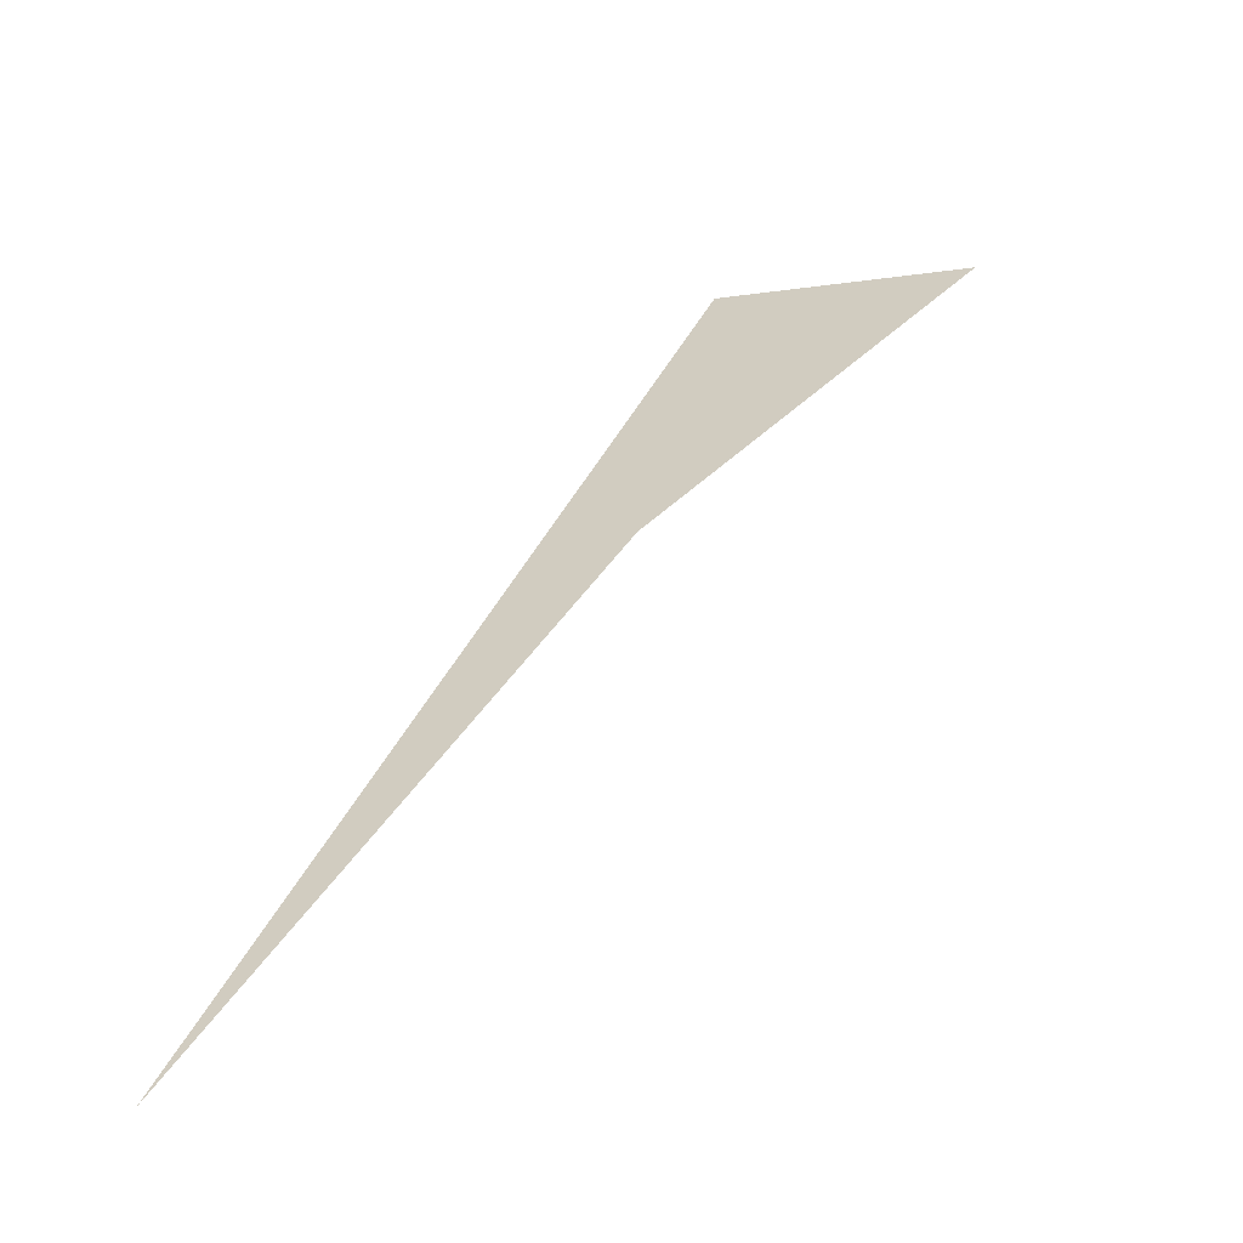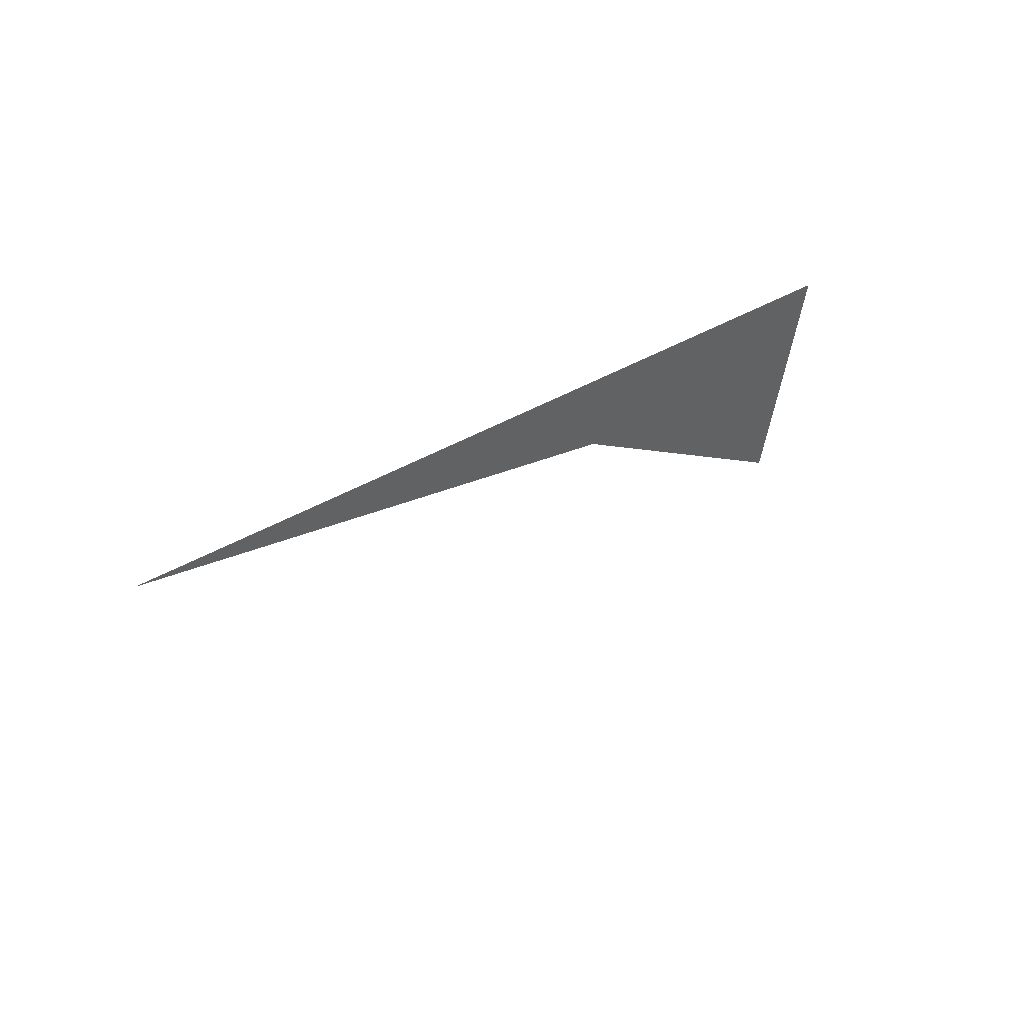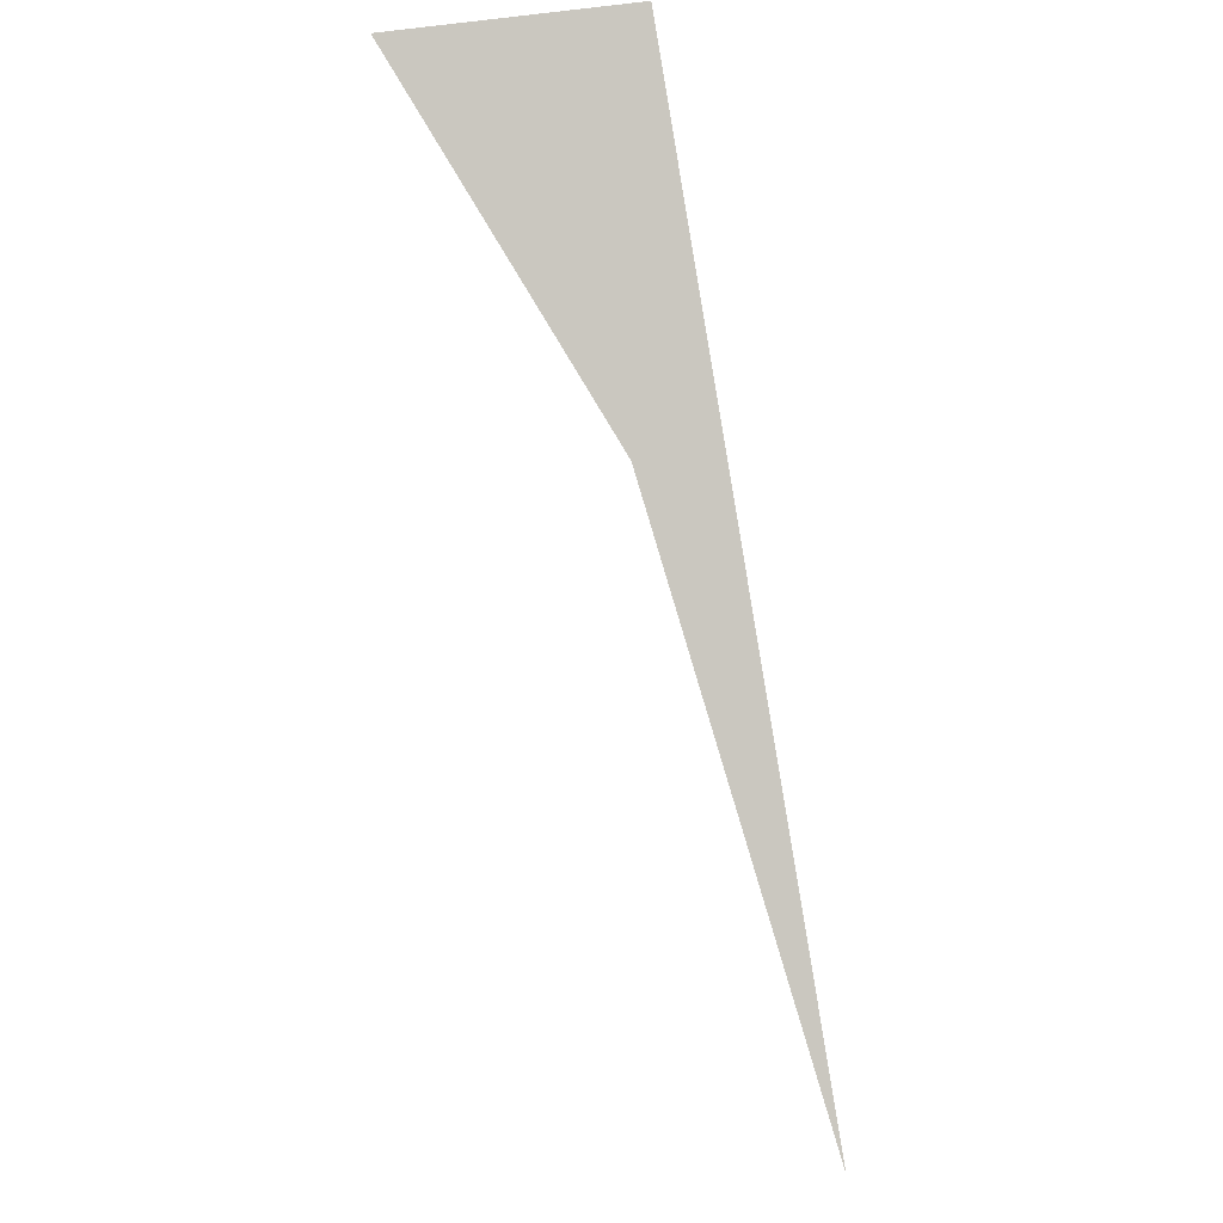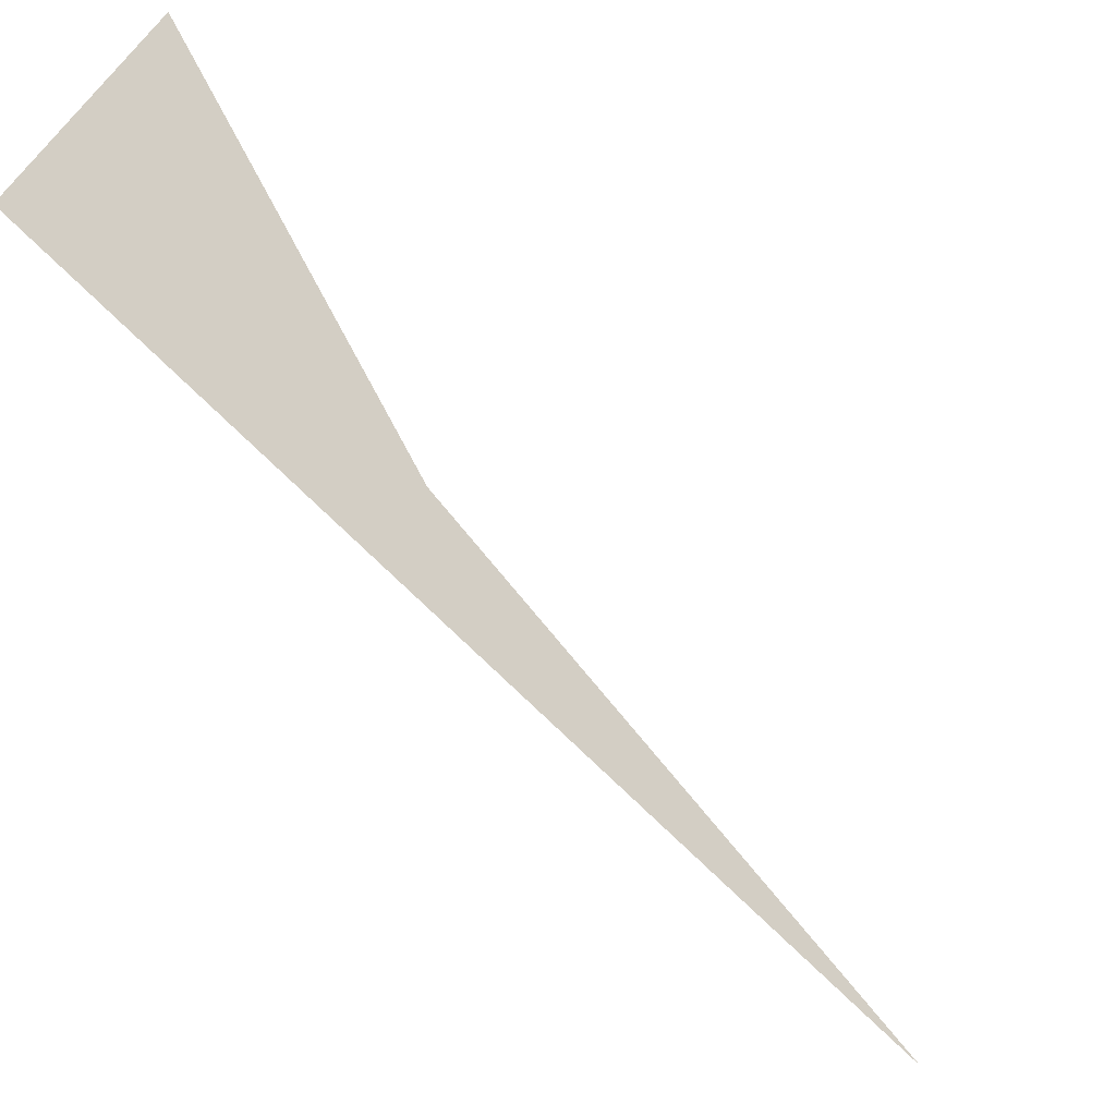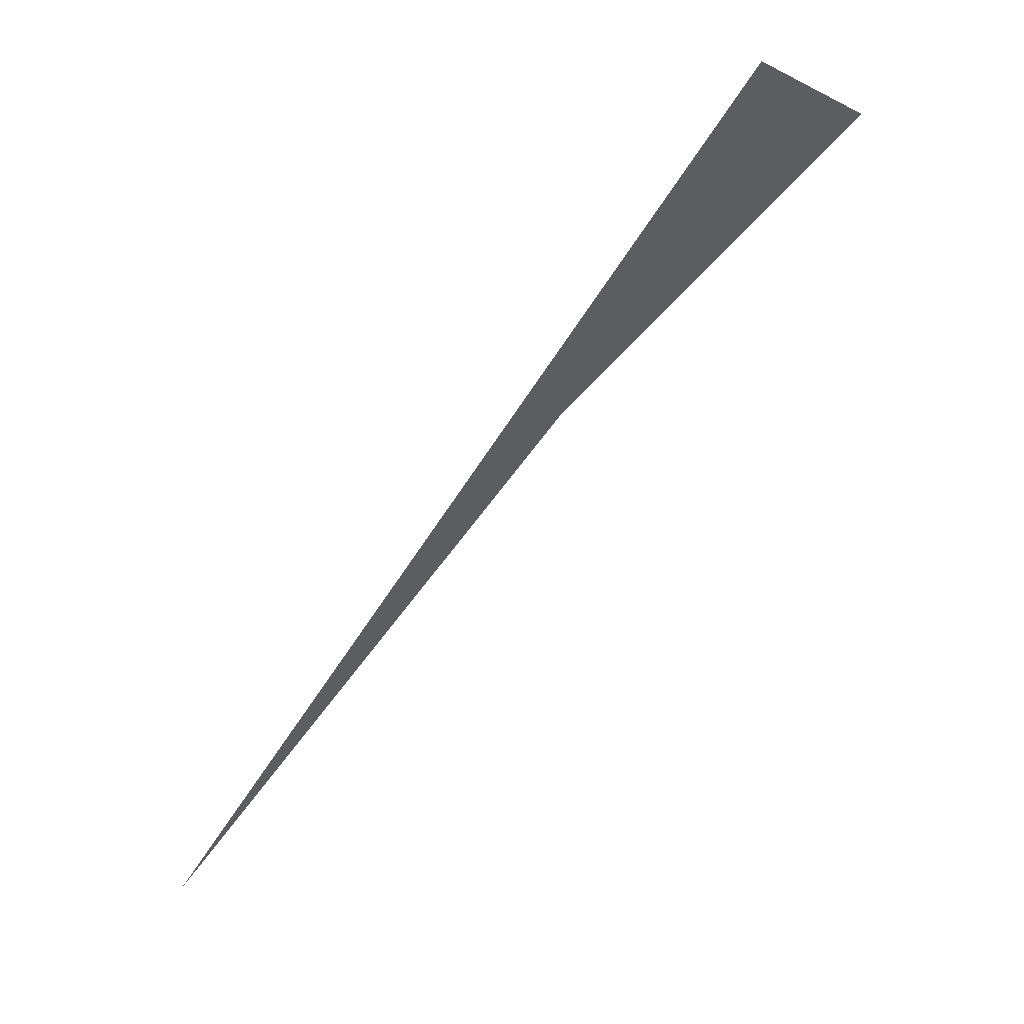
<metadata>
{"format":"obj","ext":"obj","renderer":"f3d","projection":"perspective","resolution":1024,"background":"white","views":[{"elev":-6.2,"azim":28.8,"up":"+Z"},{"elev":-57.7,"azim":-99.8,"up":"+Y"},{"elev":39.3,"azim":165.2,"up":"+Y"},{"elev":49.9,"azim":-64.8,"up":"+Z"},{"elev":-1.3,"azim":-59.3,"up":"+Y"}]}
</metadata>
<code>
o #ID1015
v 0.03948 0.4086 0.07242
v 0.03856 0.4119 0.07516
v 0.03856 0.4033 0.06792
v 0.04125 0.4119 0.07516
v 0.04125 0.4119 0.07516
v 0.03948 0.4086 0.07242
v 0.03856 0.4119 0.07516
v 0.03856 0.4033 0.06792
f 1 2 3
f 2 1 4
f 5 6 7
f 8 7 6

</code>
